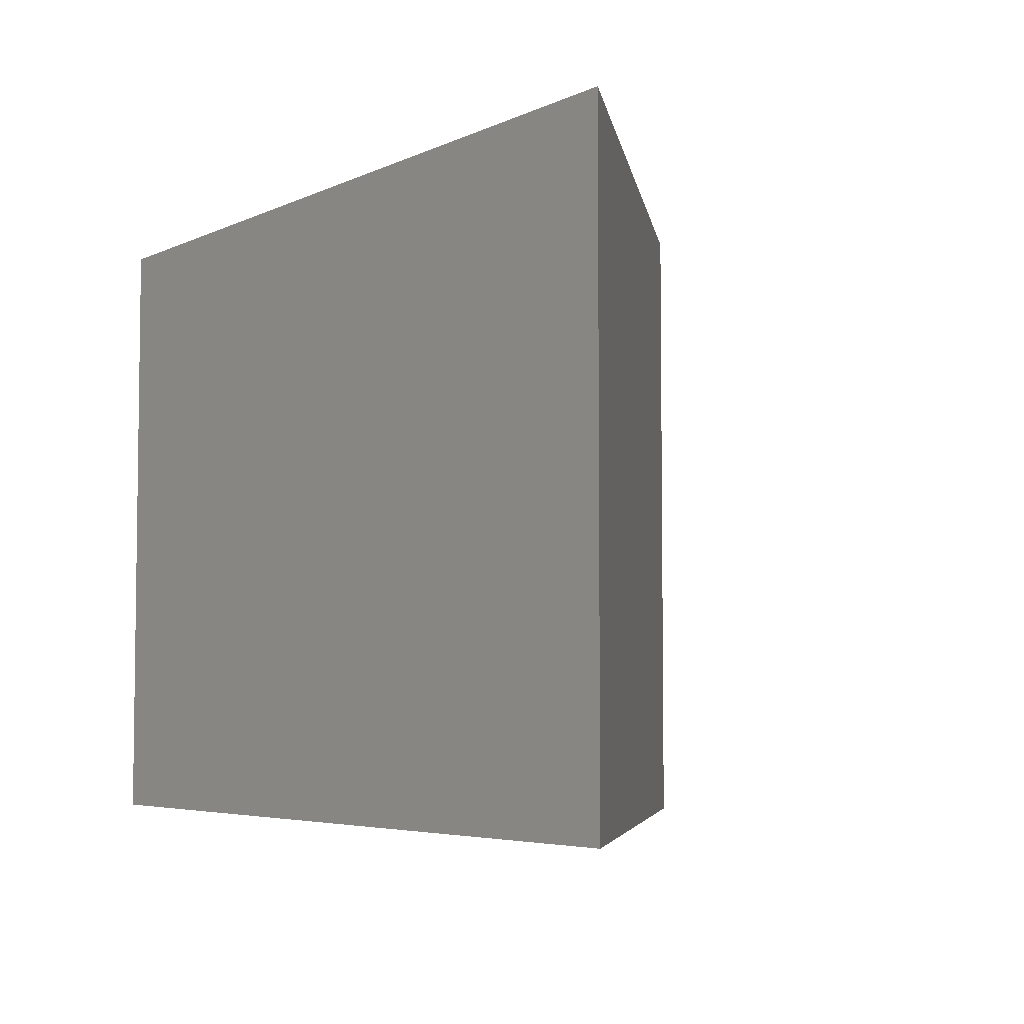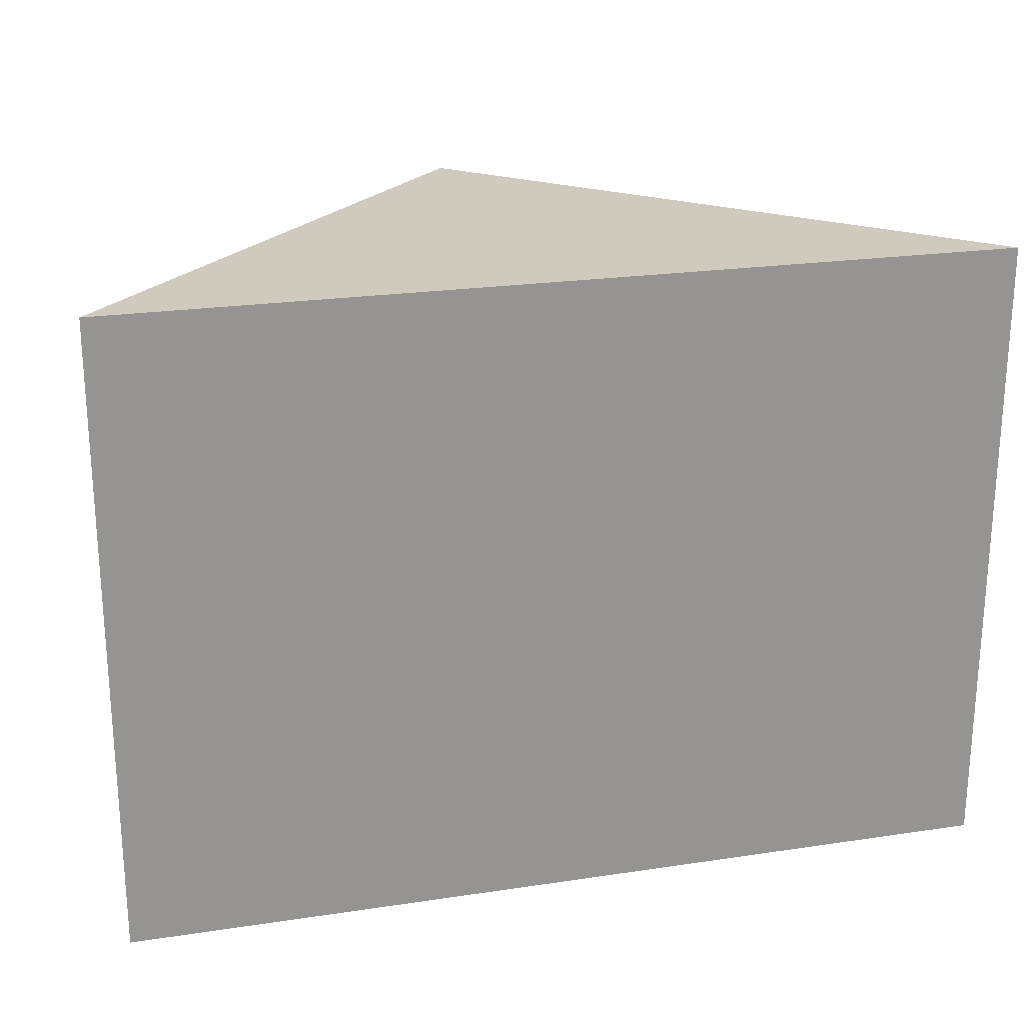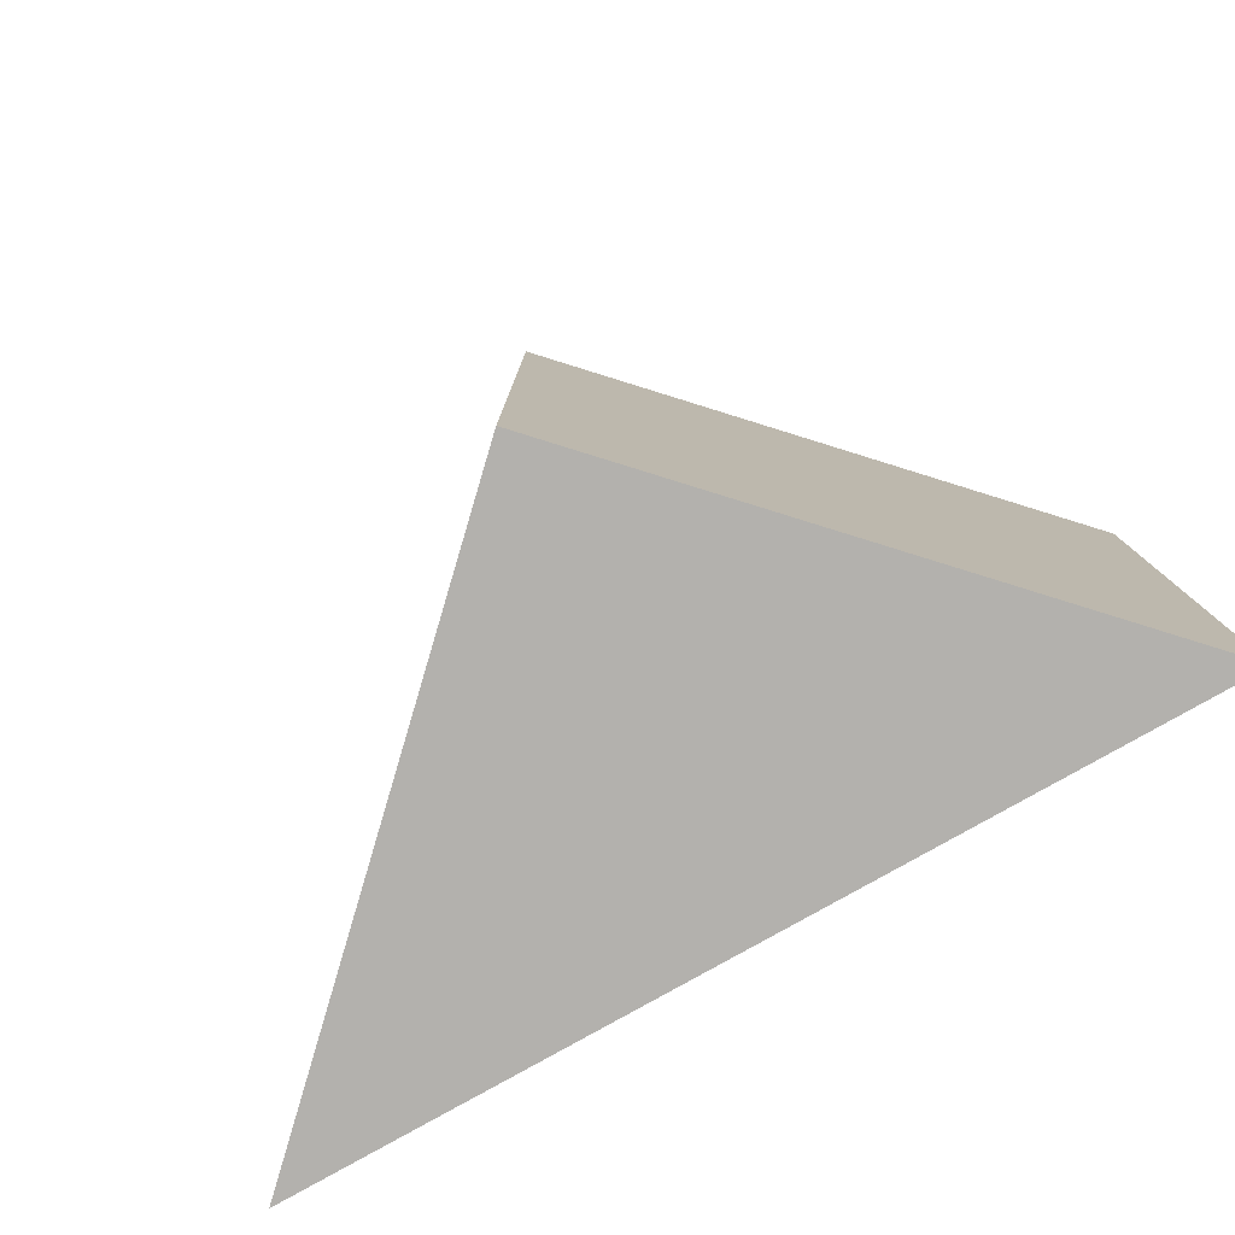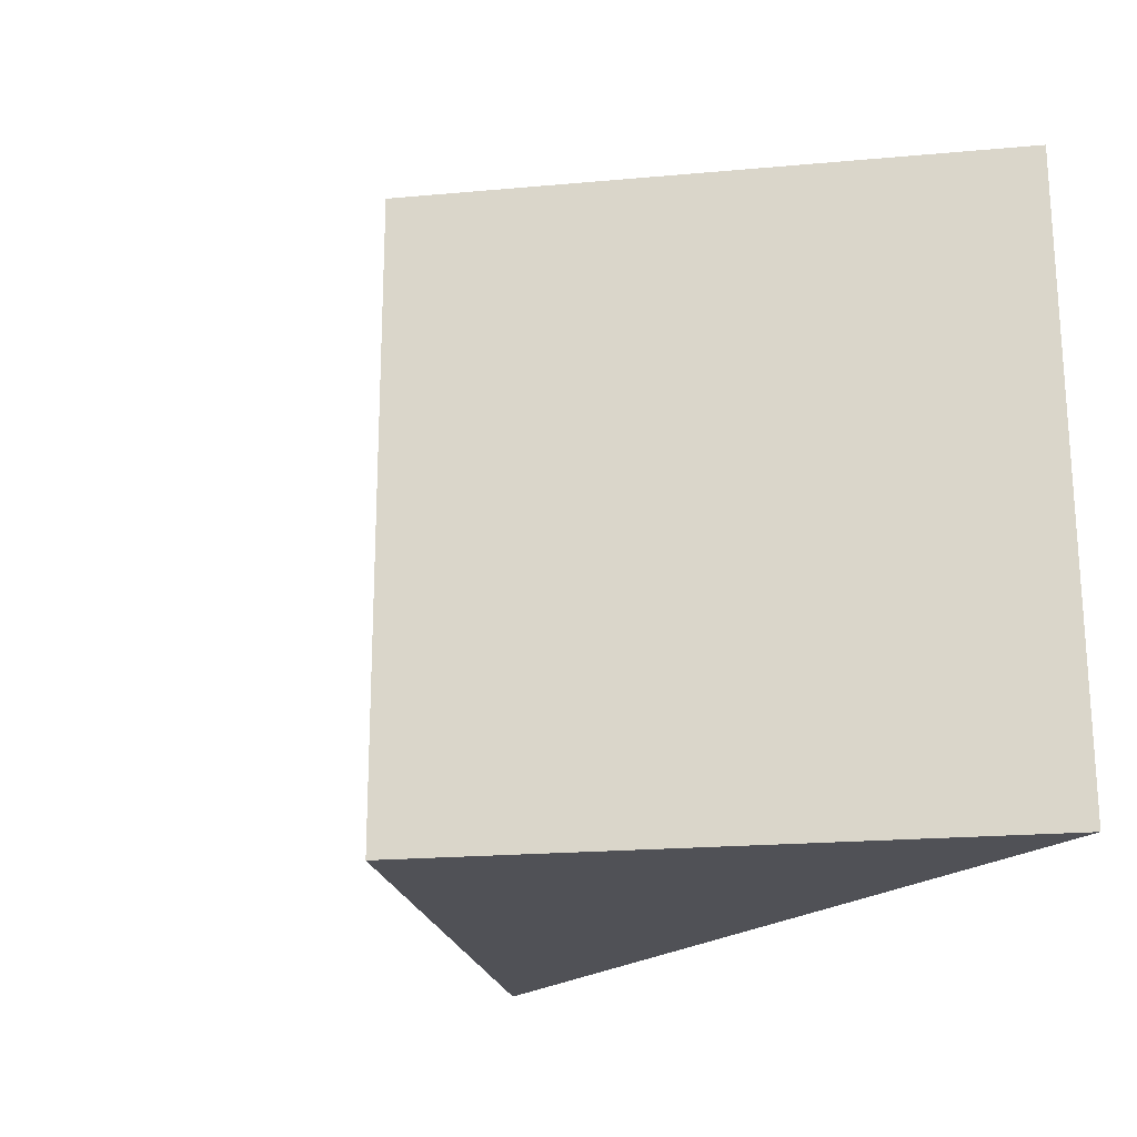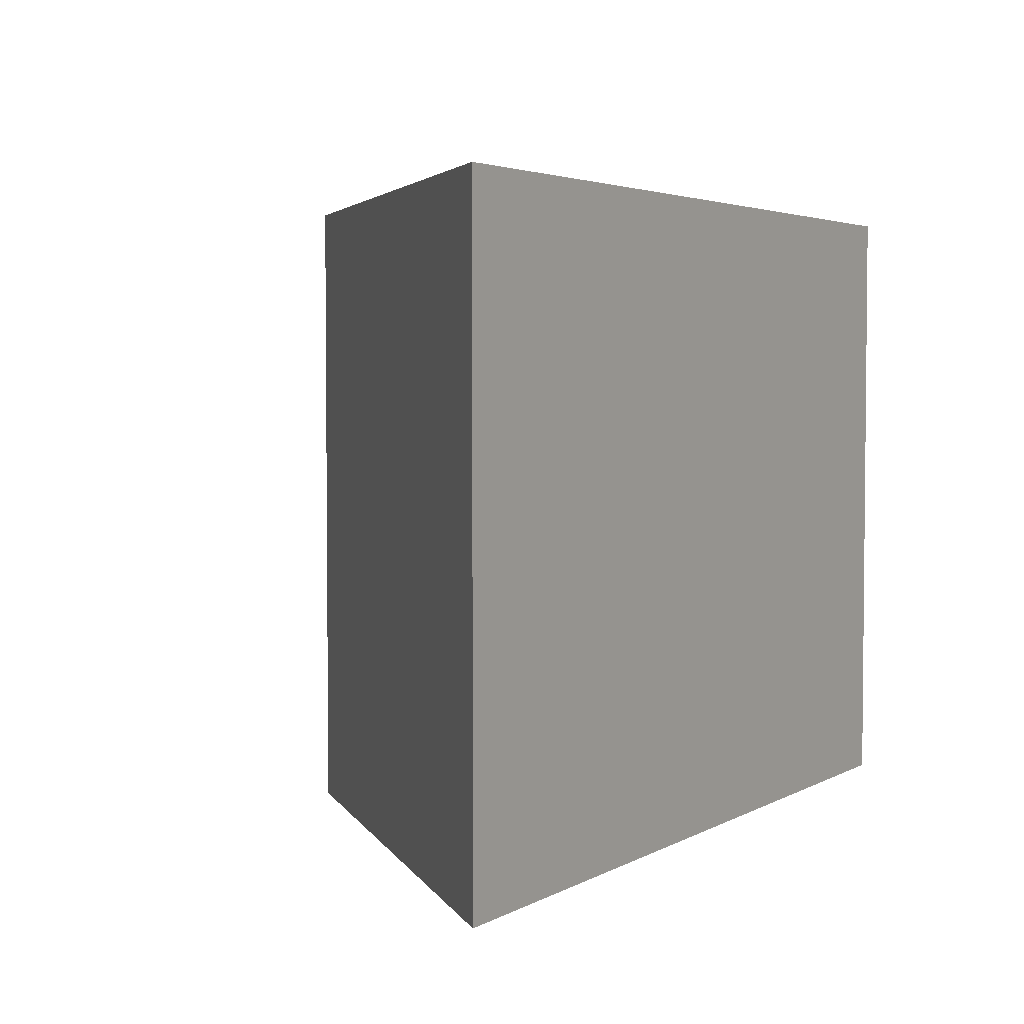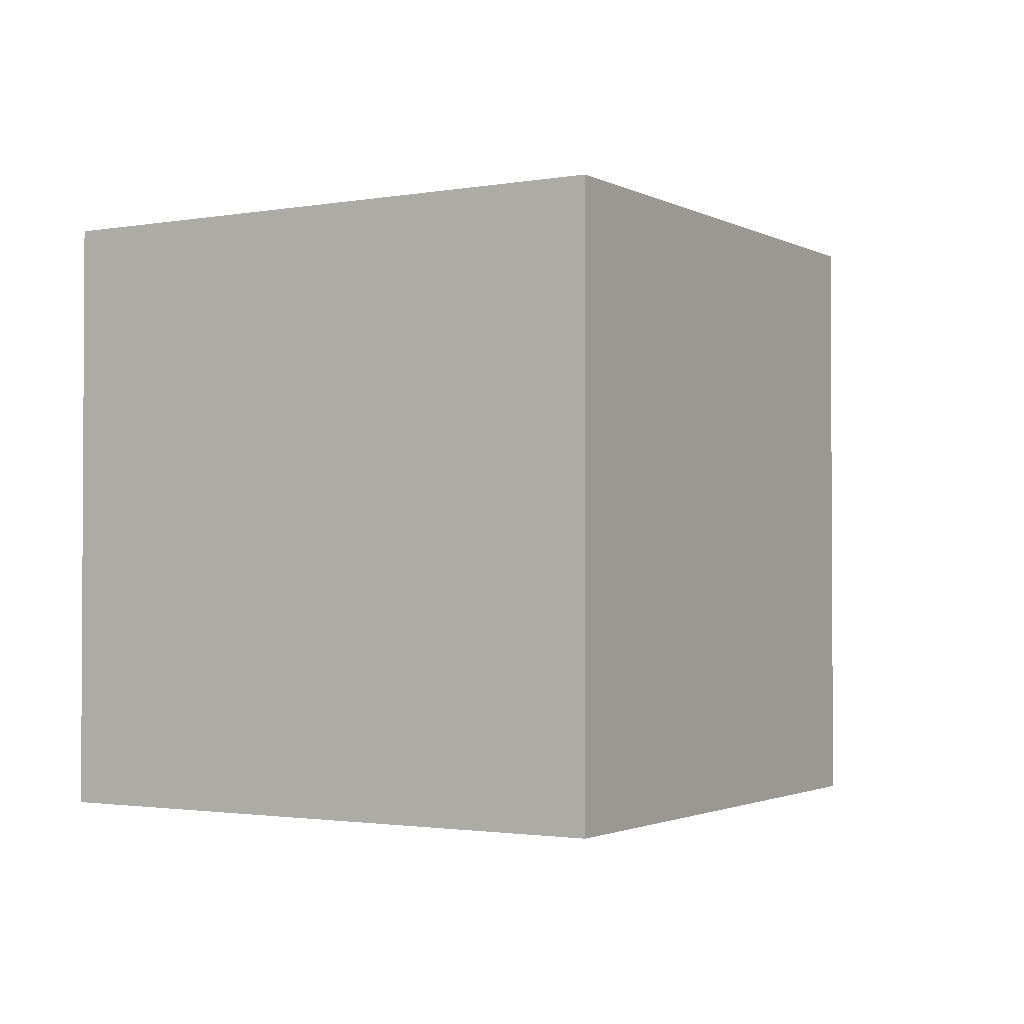
<metadata>
{"format":"obj","ext":"obj","renderer":"f3d","projection":"perspective","resolution":1024,"background":"white","views":[{"elev":-4.9,"azim":54.8,"up":"+Z"},{"elev":22.8,"azim":-14.4,"up":"+Z"},{"elev":-79.2,"azim":-150.4,"up":"+Z"},{"elev":-20.5,"azim":-123.9,"up":"+Z"},{"elev":3.6,"azim":-59.4,"up":"+Z"},{"elev":-1.8,"azim":167.8,"up":"+Z"}]}
</metadata>
<code>
g pb_Mesh292460
v -1.5 2.4 0.07477
v -3.75 7.641e-07 0.07478
v 1 7.641e-07 0.07478
v -1.5 2.4 0.07477
v -3.75 -9.24e-06 3.5
v -3.75 7.641e-07 0.07478
v -1.5 2.4 3.5
v -1.5 2.4 3.5
v 1 -9.24e-06 3.5
v -3.75 -9.24e-06 3.5
v -1.5 2.4 3.5
v 1 7.641e-07 0.07478
v 1 -9.24e-06 3.5
v -1.5 2.4 0.07477
v 1 7.641e-07 0.07478
v -3.75 7.641e-07 0.07478
v 1 -9.24e-06 3.5
v -3.75 -9.24e-06 3.5
g pb_Mesh292460_0
f 3 2 1
f 6 5 4
f 5 7 4
f 10 9 8
f 13 12 11
f 12 14 11
f 17 16 15
f 17 18 16

</code>
